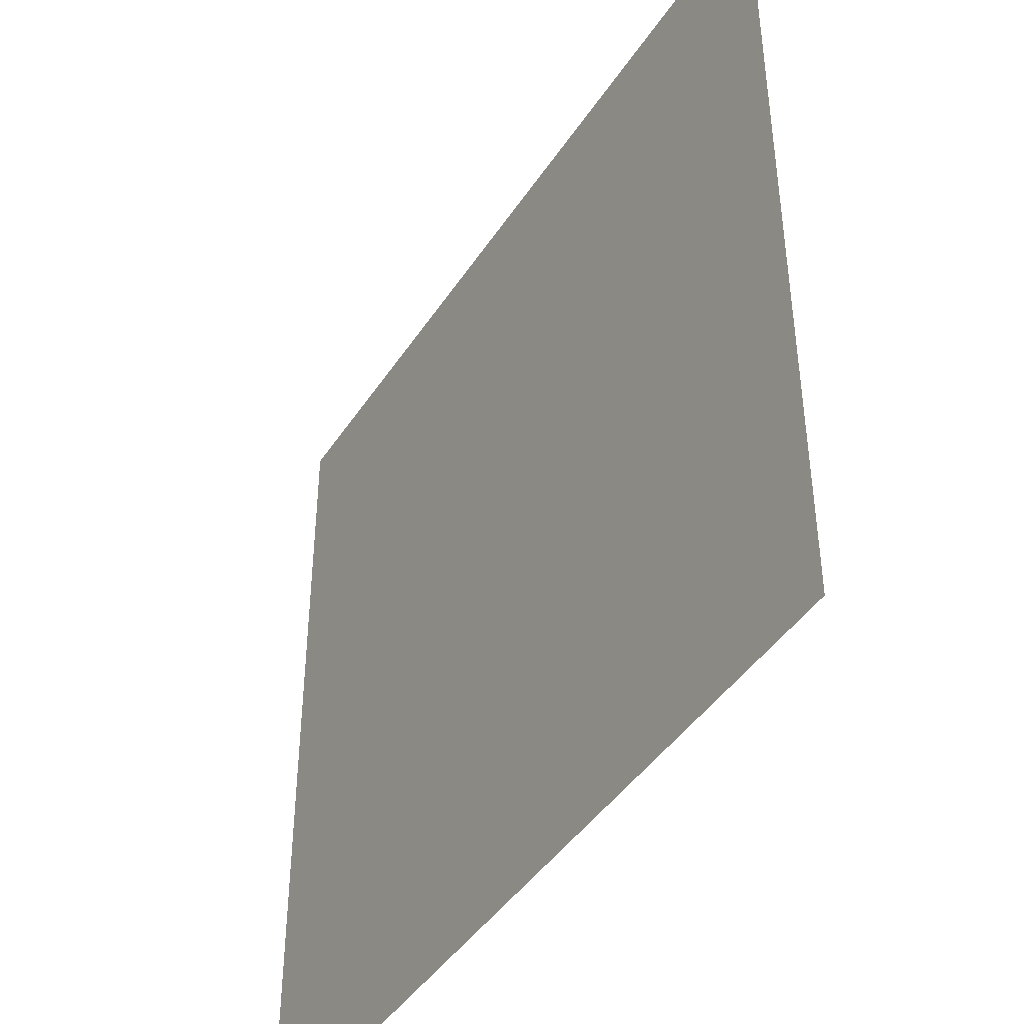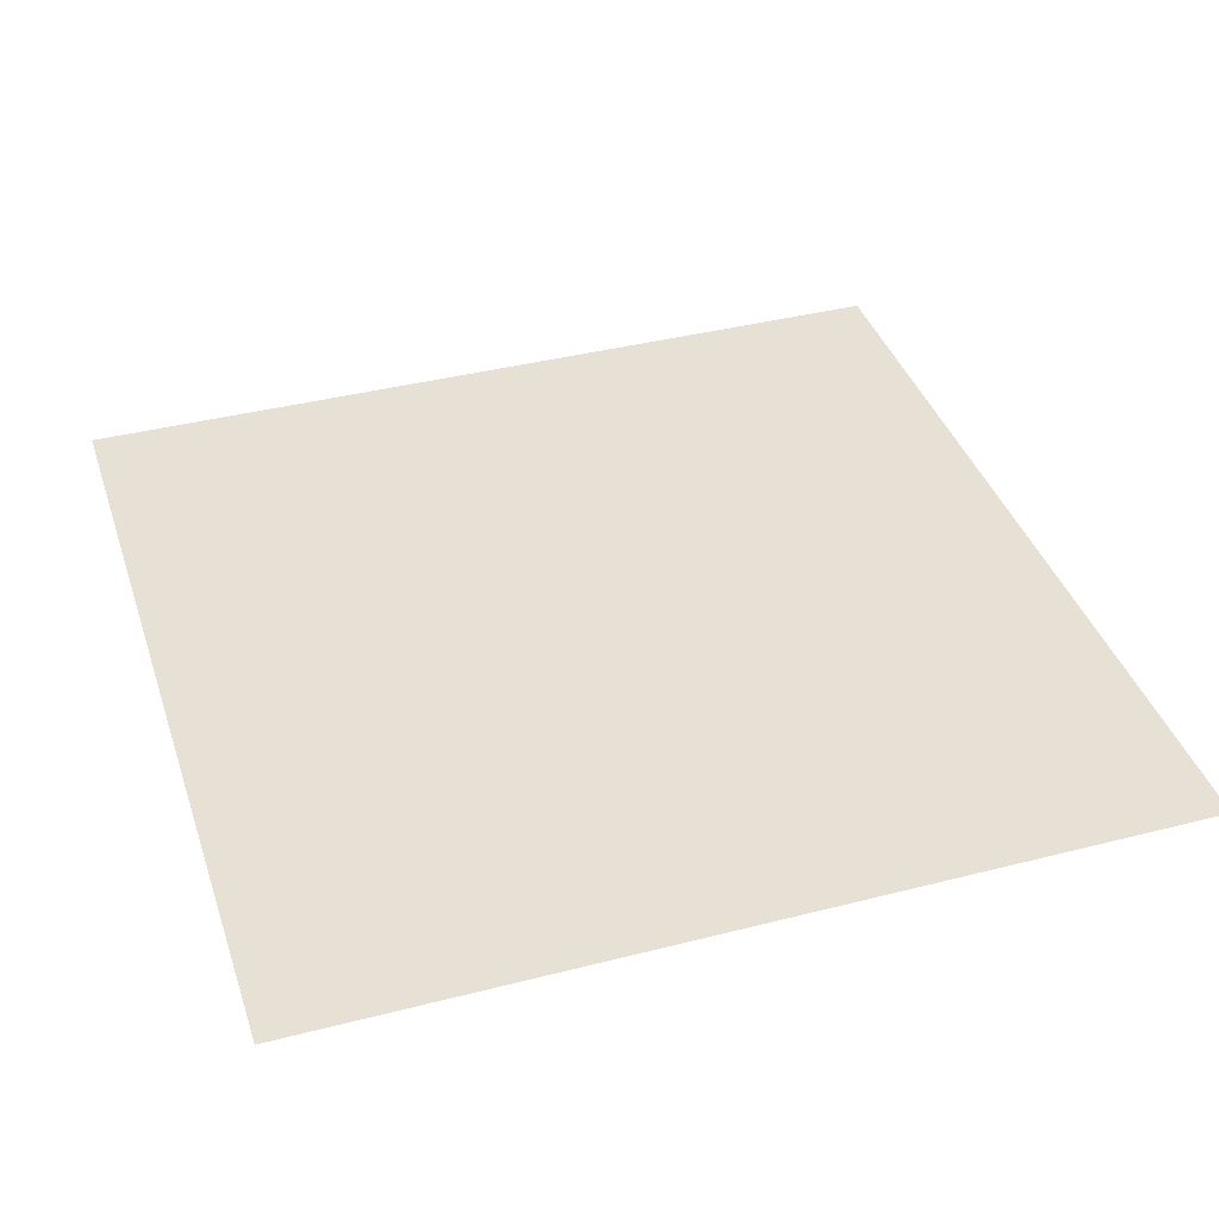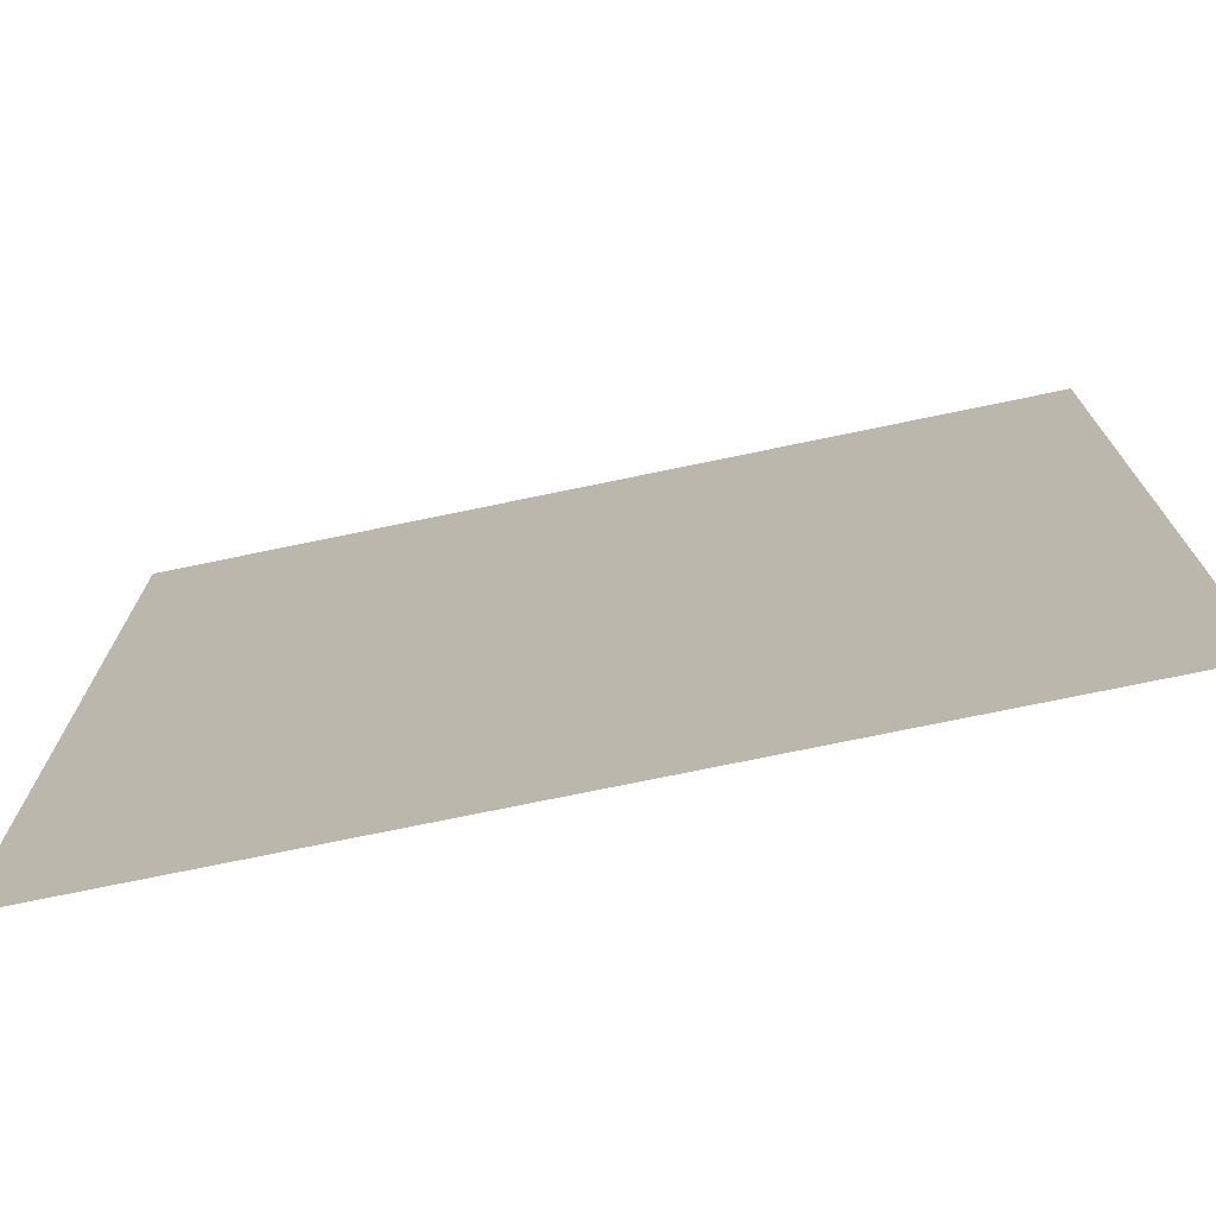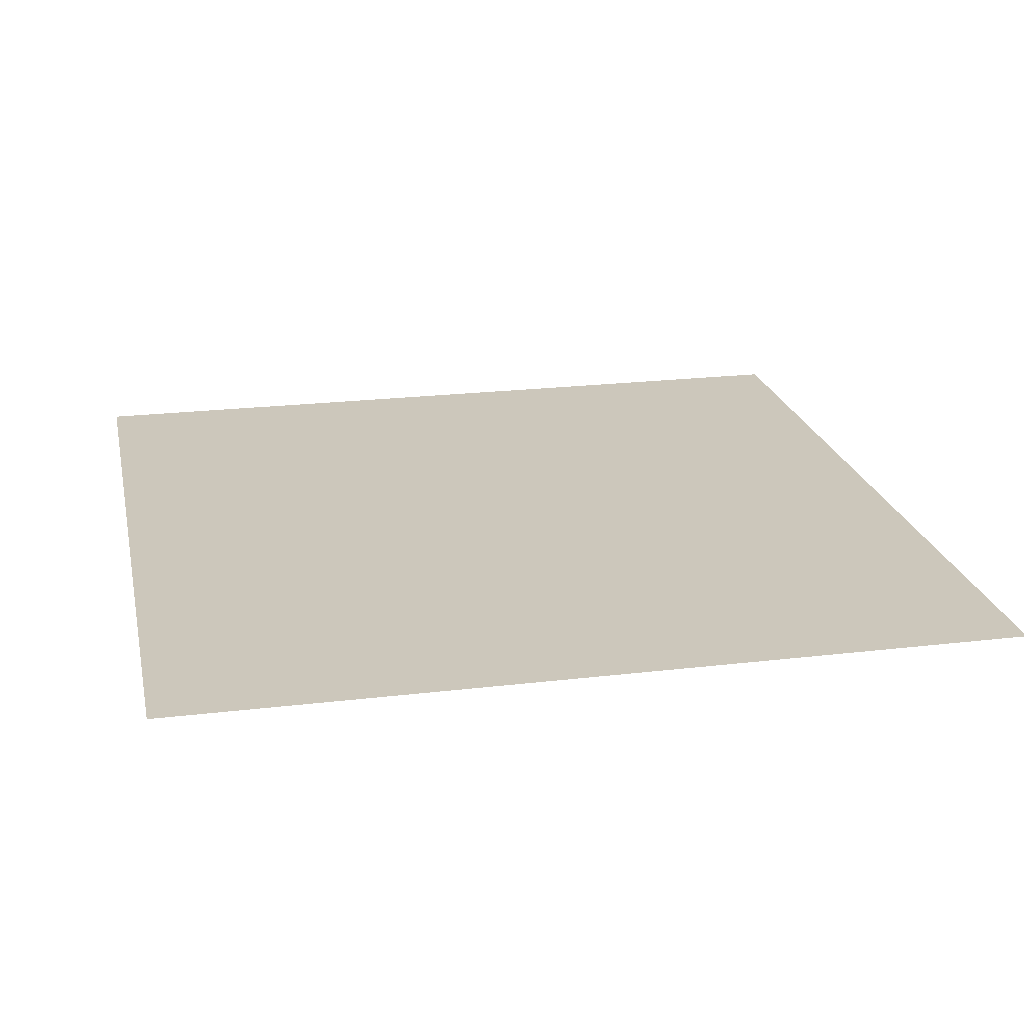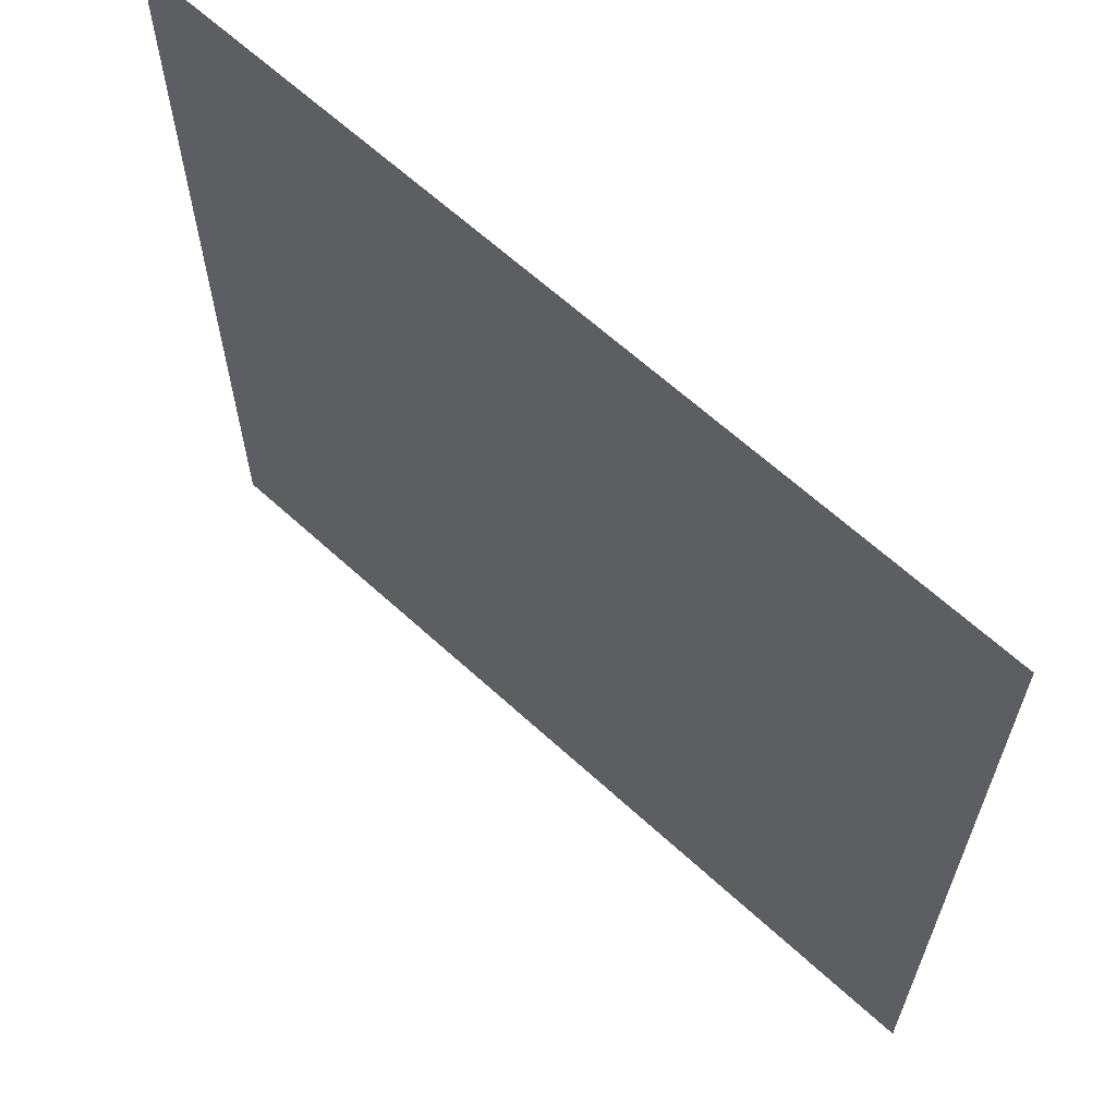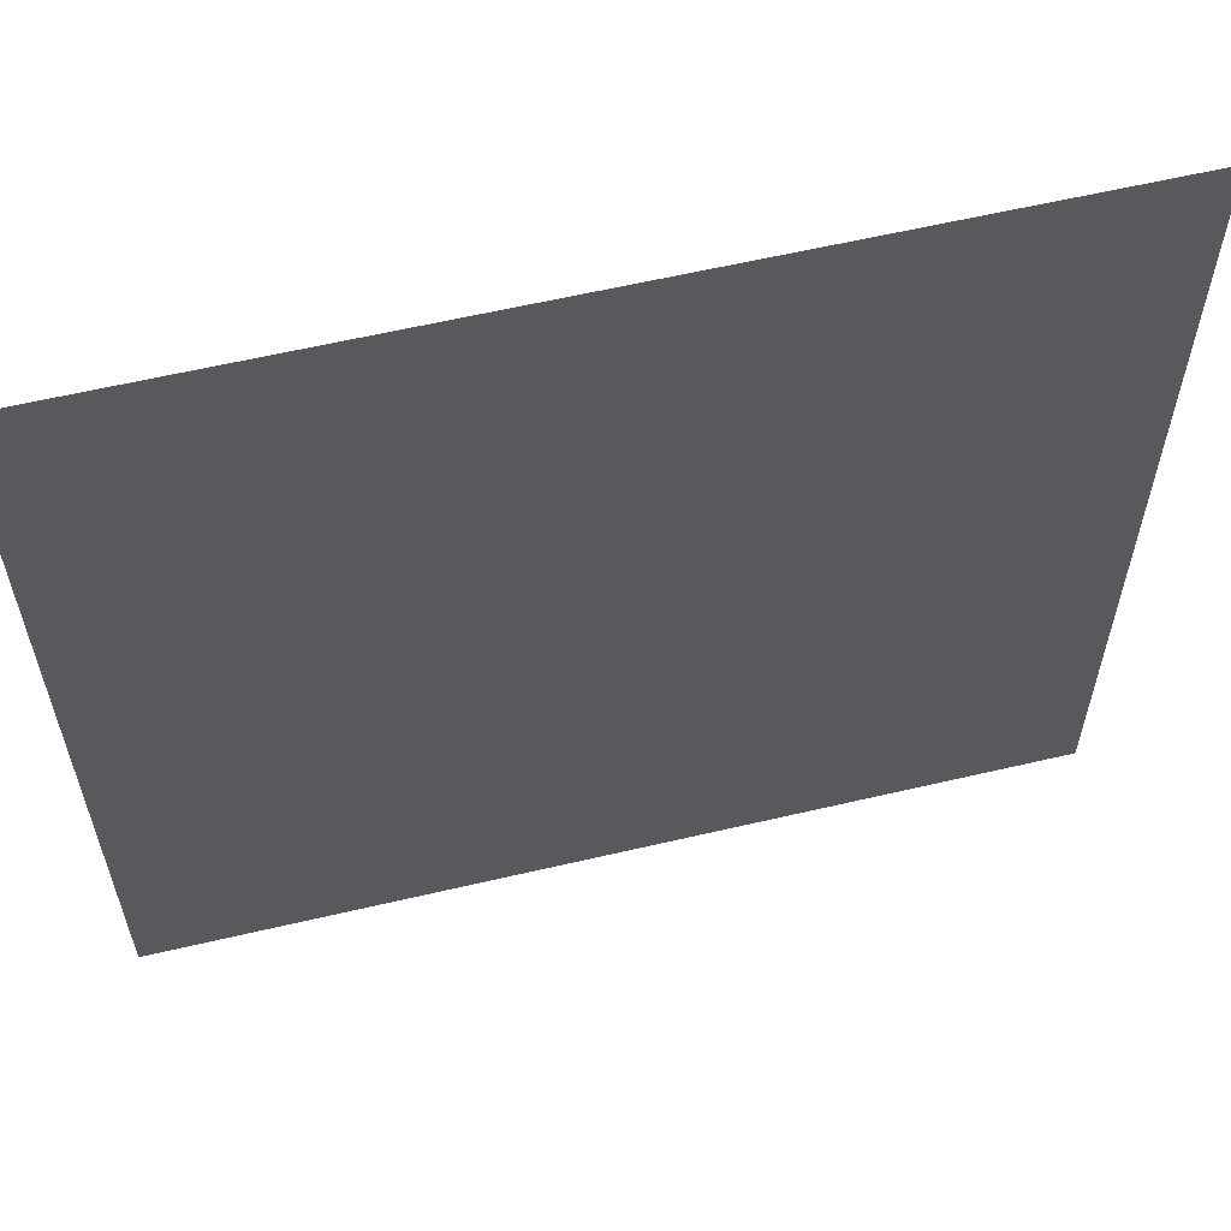
<metadata>
{"format":"obj","ext":"obj","renderer":"f3d","projection":"perspective","resolution":1024,"background":"white","views":[{"elev":-43.4,"azim":59.2,"up":"+Y"},{"elev":39.3,"azim":-17.7,"up":"+Z"},{"elev":-74.4,"azim":-168.3,"up":"+Y"},{"elev":21.7,"azim":-101.9,"up":"+Z"},{"elev":64.3,"azim":42.7,"up":"+Y"},{"elev":60.4,"azim":166.5,"up":"+Y"}]}
</metadata>
<code>
v -3 -47 0
v -4 -47 0
v -4 -46 0
v -3 -46 0
g TestMap_mesh_0004
f 1 2 3 4

</code>
